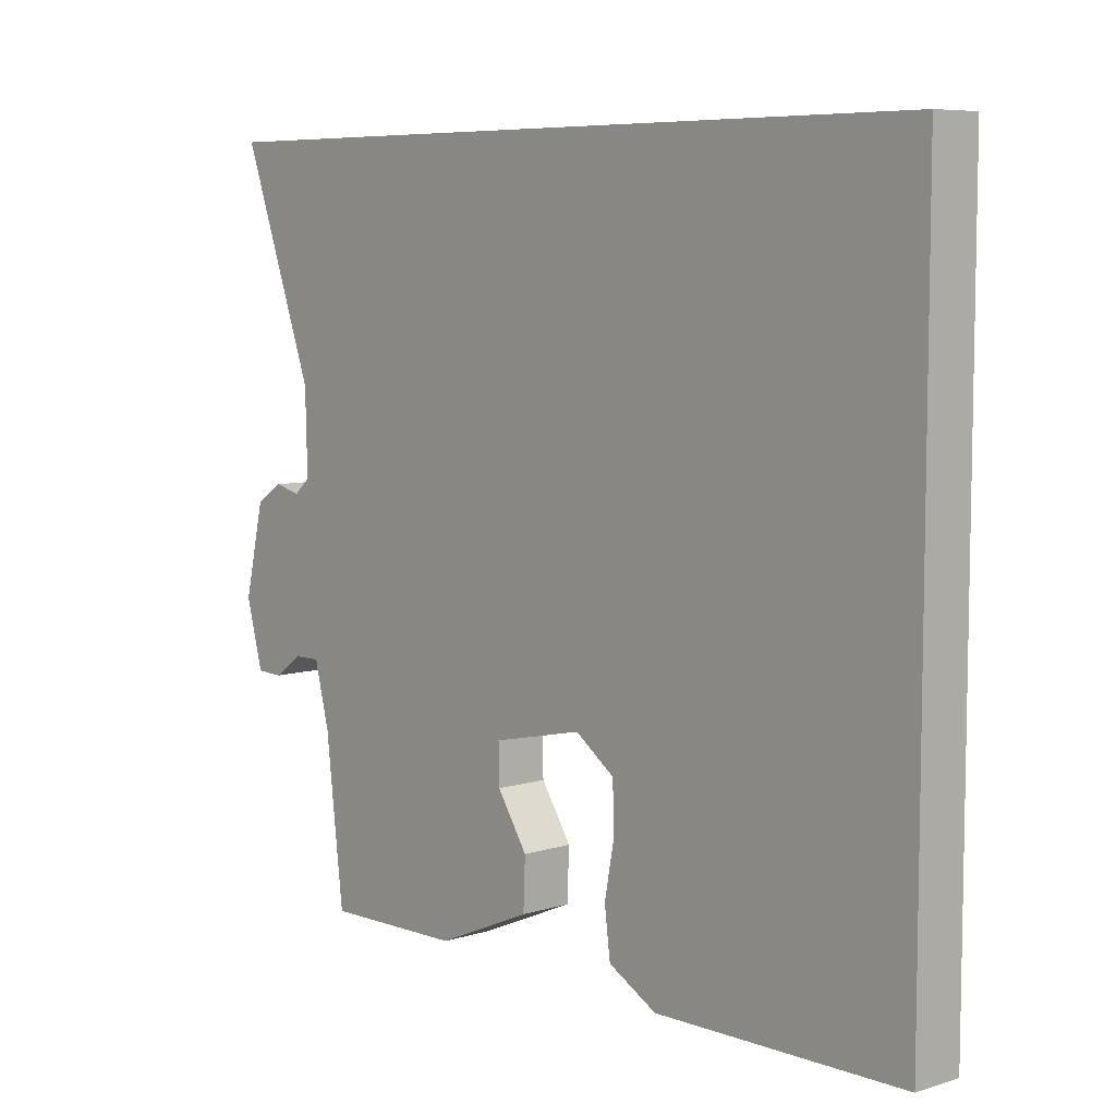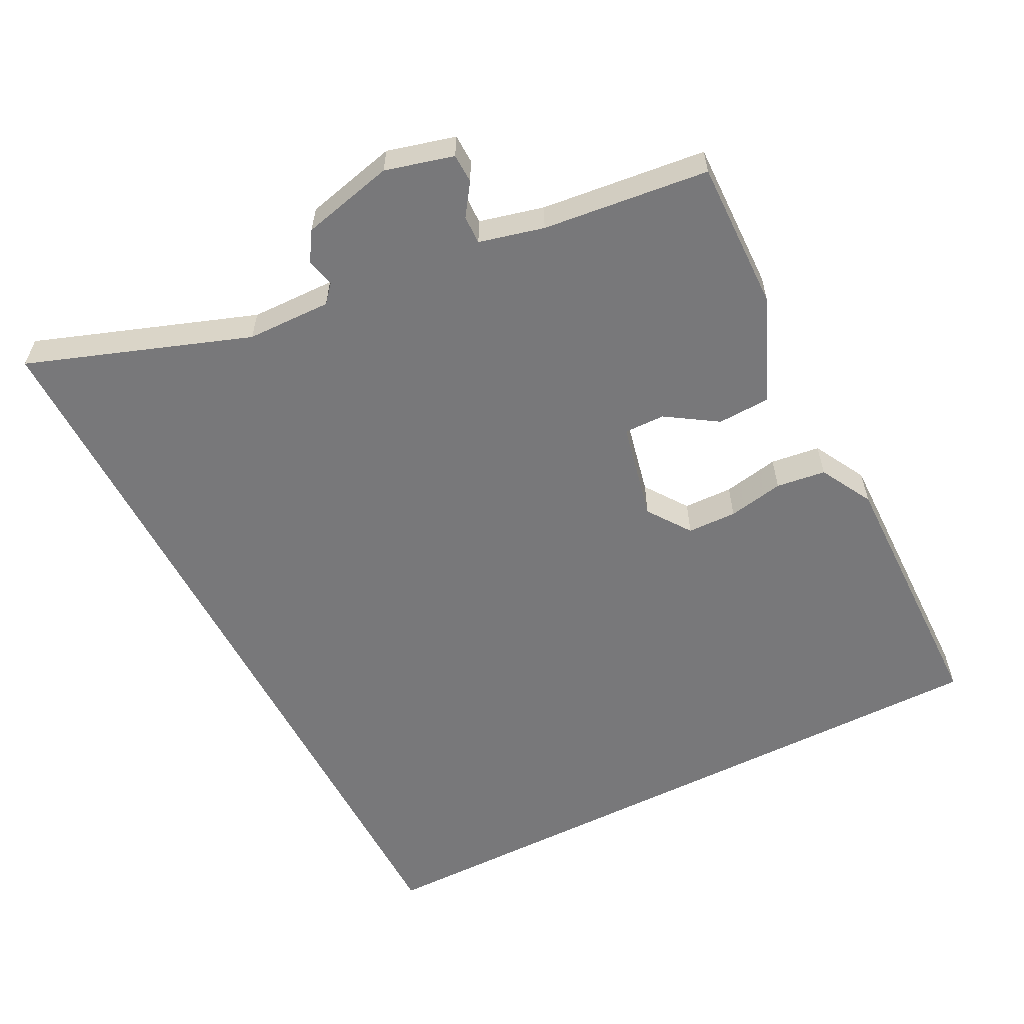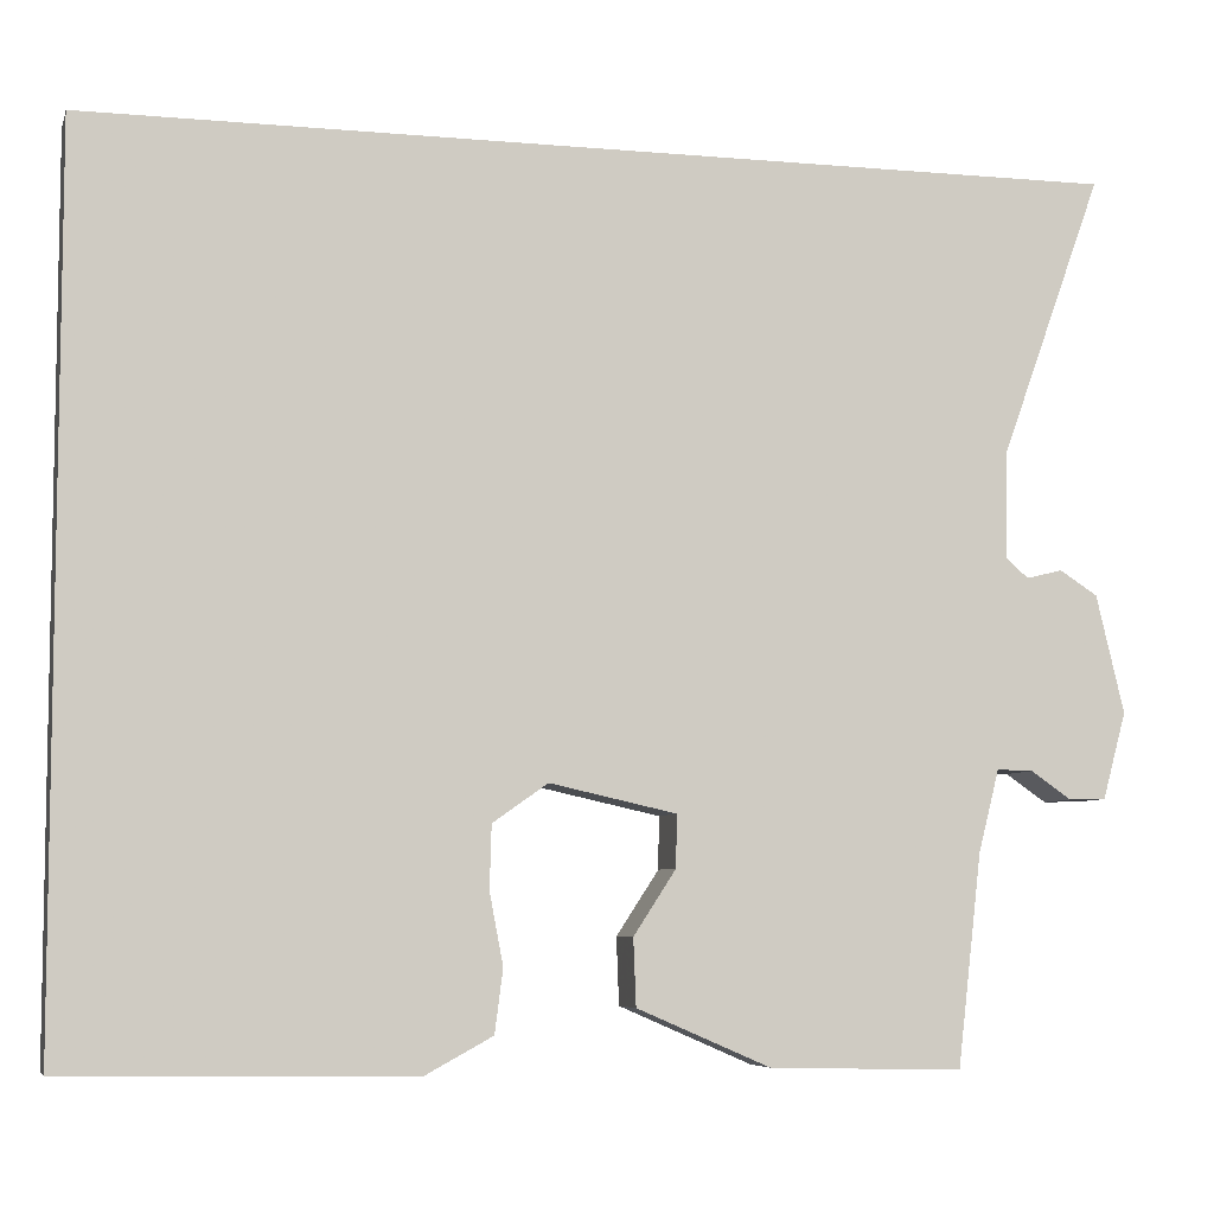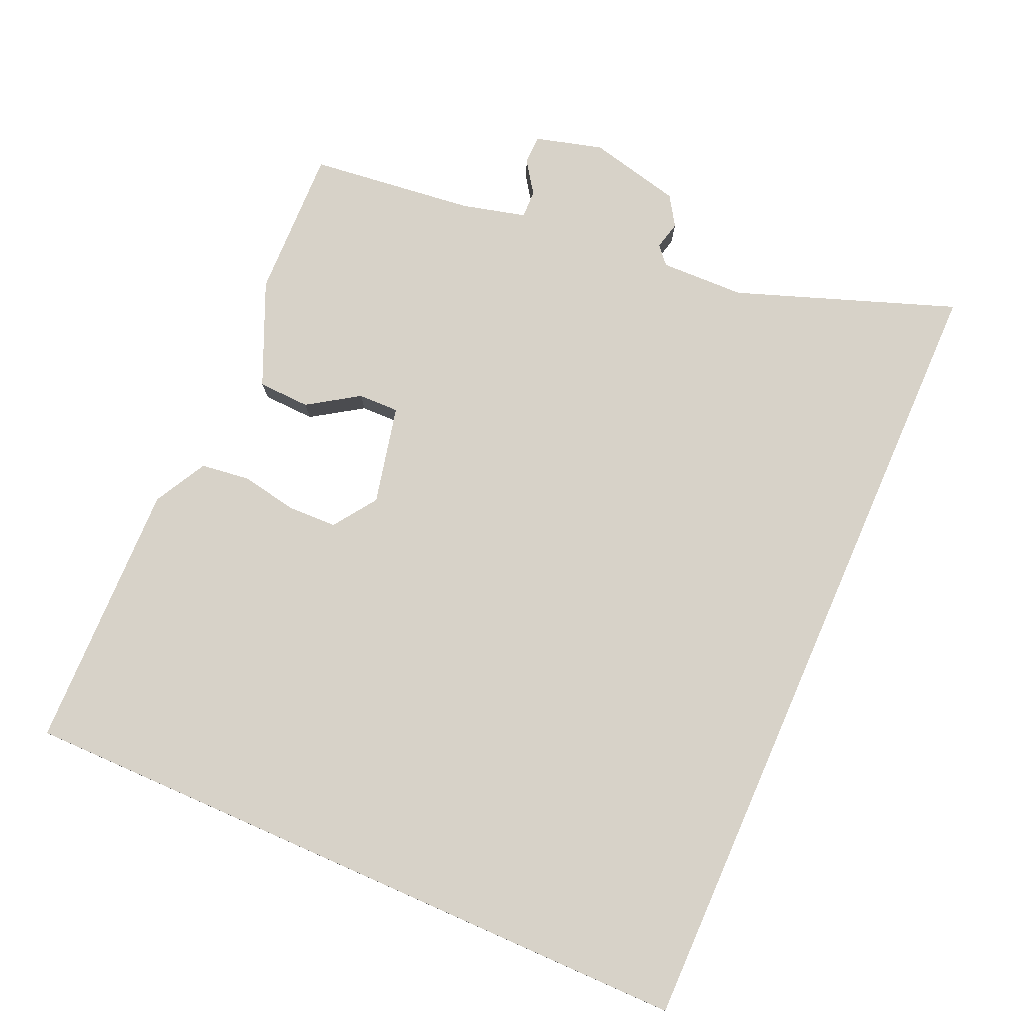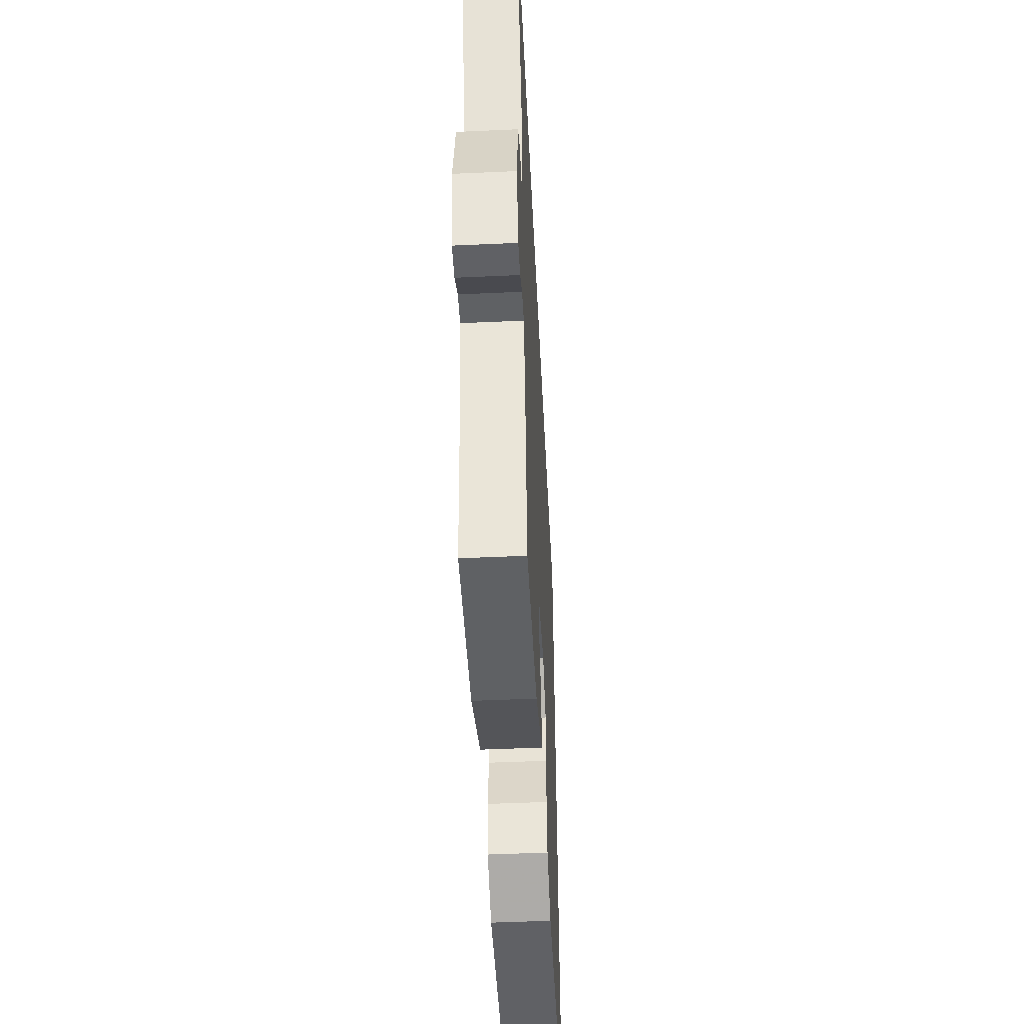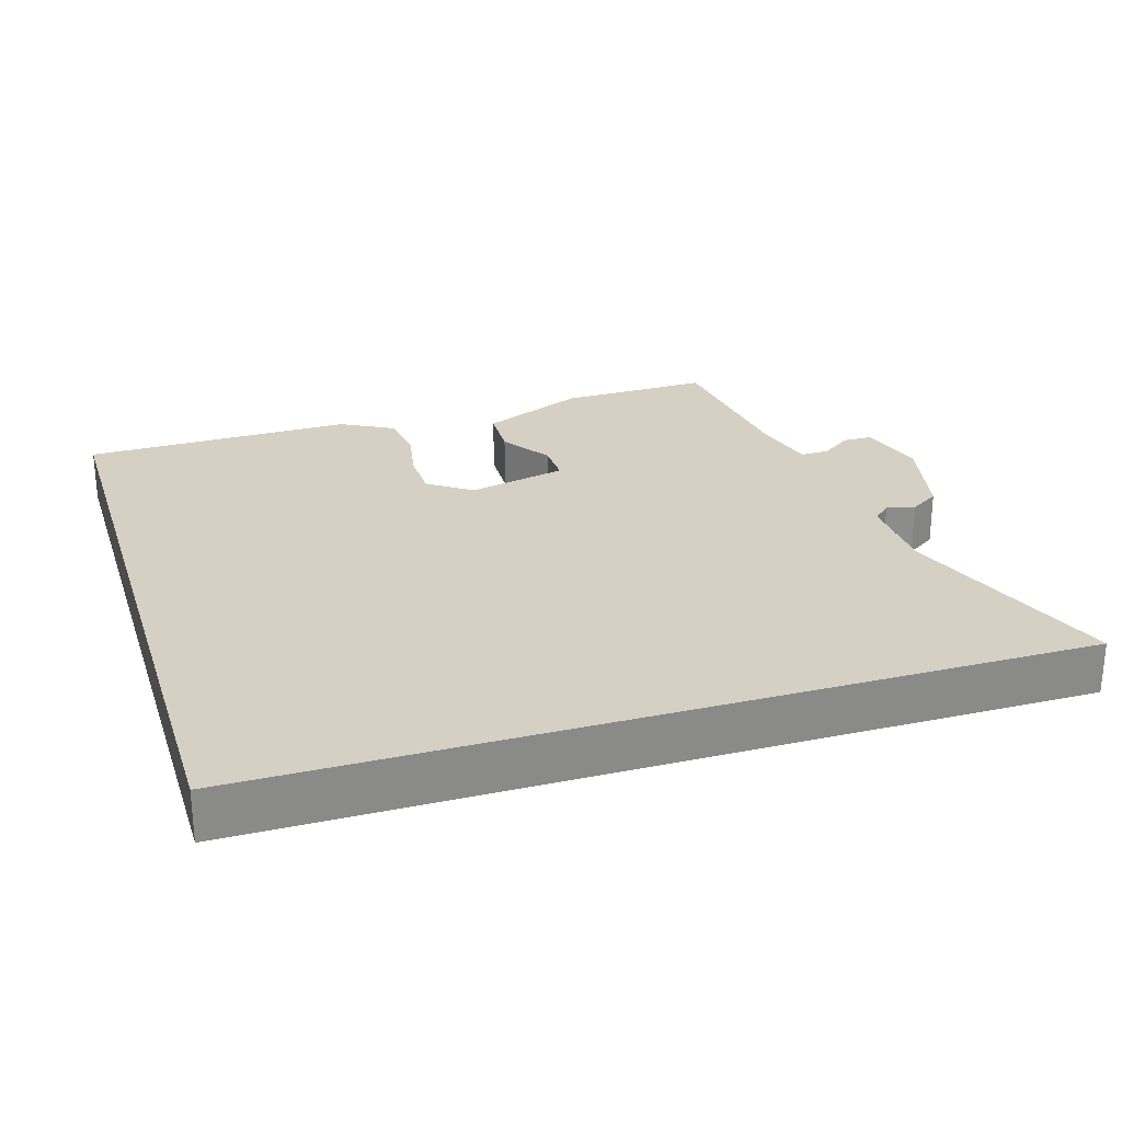
<metadata>
{"format":"obj","ext":"obj","renderer":"f3d","projection":"perspective","resolution":1024,"background":"white","views":[{"elev":7.2,"azim":-131.5,"up":"+Z"},{"elev":-57.5,"azim":117.2,"up":"+Y"},{"elev":-6.5,"azim":-14.6,"up":"+Z"},{"elev":77.4,"azim":-66.3,"up":"+Y"},{"elev":-48.1,"azim":92.9,"up":"+Z"},{"elev":26.2,"azim":-17.3,"up":"+Y"}]}
</metadata>
<code>
v -0.5 0.07 0.5
v 0.65 0.07 0.5
v 0.538 0.07 0.188
v 0.535 0.07 0.068
v 0.56 0.07 0.046
v 0.6 0.07 0.056
v 0.642 0.07 0.029
v 0.673 0.07 -0.102
v 0.647 0.07 -0.198
v 0.606 0.07 -0.199
v 0.561 0.07 -0.168
v 0.521 0.07 -0.167
v 0.498 0.07 -0.258
v 0.471 0.07 -0.492
v 0.257 0.07 -0.487
v 0.109 0.07 -0.423
v 0.106 0.07 -0.349
v 0.153 0.07 -0.277
v 0.154 0.07 -0.219
v 0.014 0.07 -0.188
v -0.047 0.07 -0.231
v -0.049 0.07 -0.301
v -0.034 0.07 -0.38
v -0.043 0.07 -0.45
v -0.118 0.07 -0.491
v -0.5 0.07 -0.485
v -0.5 0 0.5
v 0.65 0 0.5
v 0.538 0 0.188
v 0.535 0 0.068
v 0.56 0 0.046
v 0.6 0 0.056
v 0.642 0 0.029
v 0.673 0 -0.102
v 0.647 0 -0.198
v 0.606 0 -0.199
v 0.561 0 -0.168
v 0.521 0 -0.167
v 0.498 0 -0.258
v 0.471 0 -0.492
v 0.257 0 -0.487
v 0.109 0 -0.423
v 0.106 0 -0.349
v 0.153 0 -0.277
v 0.154 0 -0.219
v 0.014 0 -0.188
v -0.047 0 -0.231
v -0.049 0 -0.301
v -0.034 0 -0.38
v -0.043 0 -0.45
v -0.118 0 -0.491
v -0.5 0 -0.485
f 22 23 24 25
f 21 22 25 26
f 20 21 26 1
f 15 16 17 18
f 13 14 15 18
f 12 13 18 19
f 8 9 10 11
f 8 11 12
f 5 6 7 8
f 4 5 8 12
f 3 4 12 19
f 3 19 20
f 1 2 3 20
f 51 50 49 48
f 52 51 48 47
f 27 52 47 46
f 44 43 42 41
f 44 41 40 39
f 45 44 39 38
f 37 36 35 34
f 38 37 34
f 34 33 32 31
f 38 34 31 30
f 45 38 30 29
f 46 45 29
f 46 29 28 27
f 1 27 28 2
f 2 28 29 3
f 3 29 30 4
f 4 30 31 5
f 5 31 32 6
f 6 32 33 7
f 7 33 34 8
f 8 34 35 9
f 9 35 36 10
f 10 36 37 11
f 11 37 38 12
f 12 38 39 13
f 13 39 40 14
f 14 40 41 15
f 15 41 42 16
f 16 42 43 17
f 17 43 44 18
f 18 44 45 19
f 19 45 46 20
f 20 46 47 21
f 21 47 48 22
f 22 48 49 23
f 23 49 50 24
f 24 50 51 25
f 25 51 52 26
f 26 52 27 1

</code>
